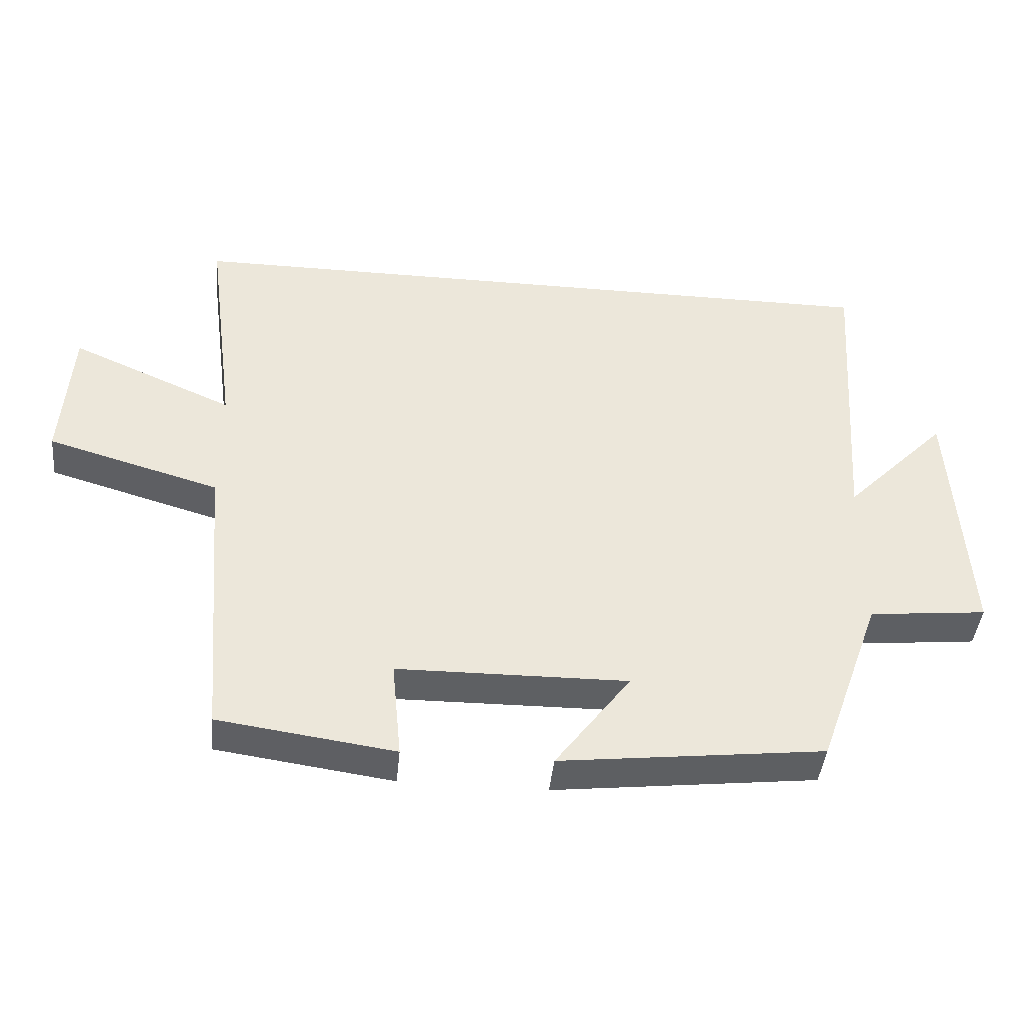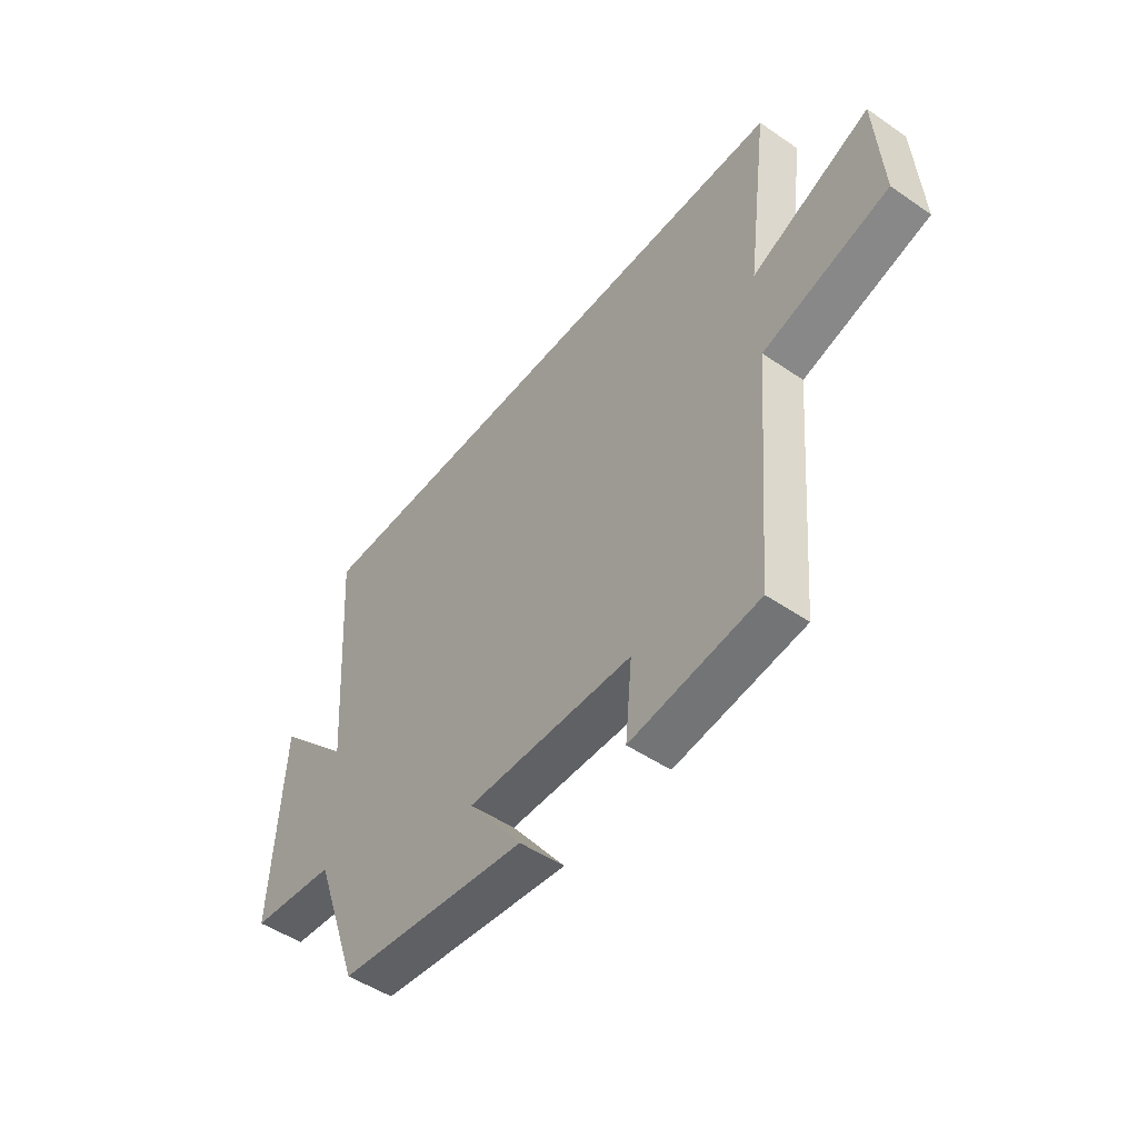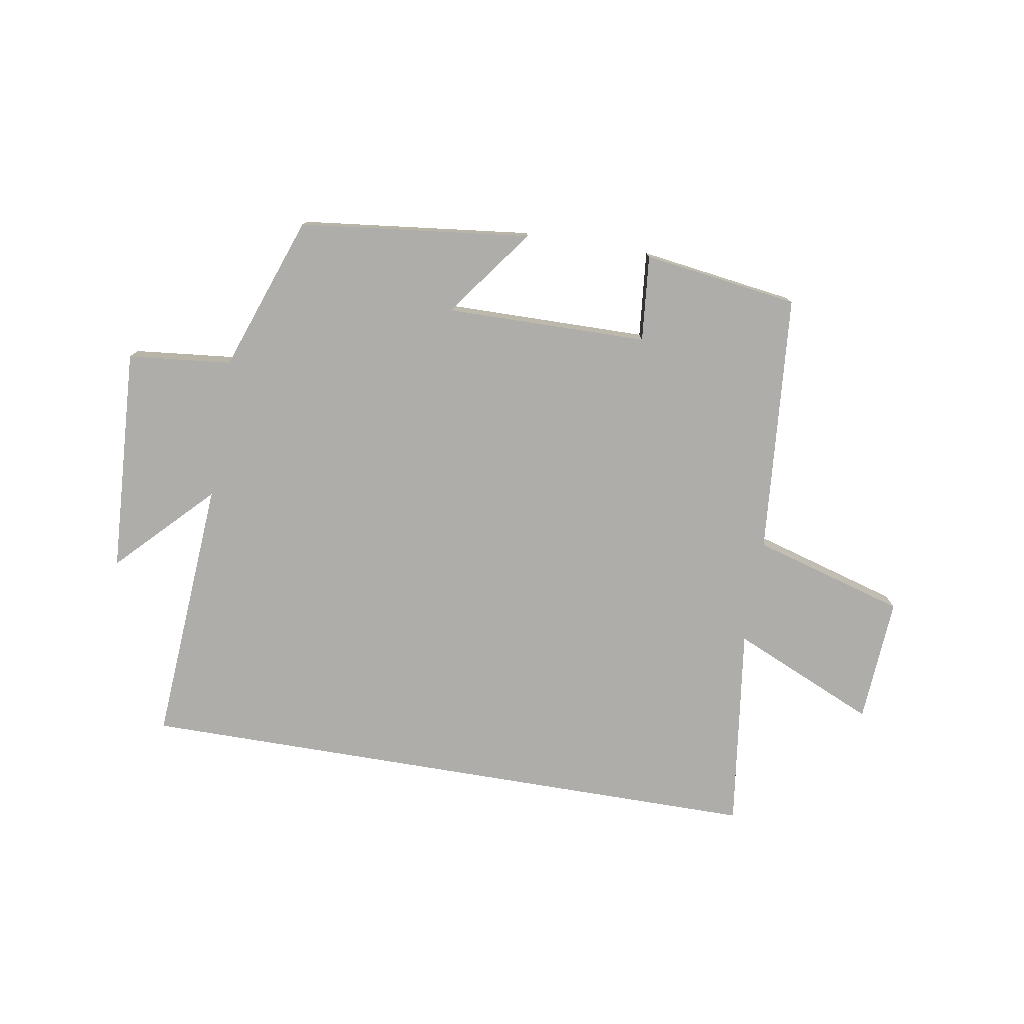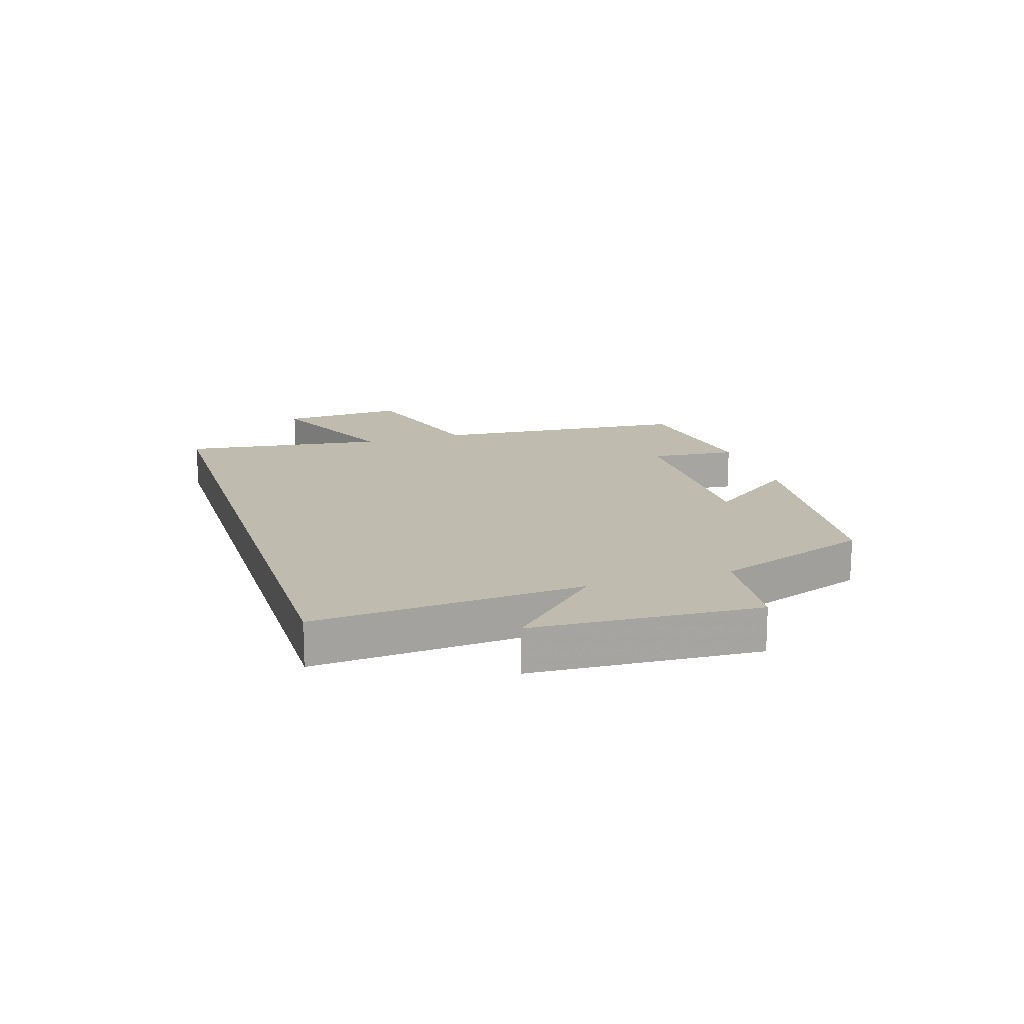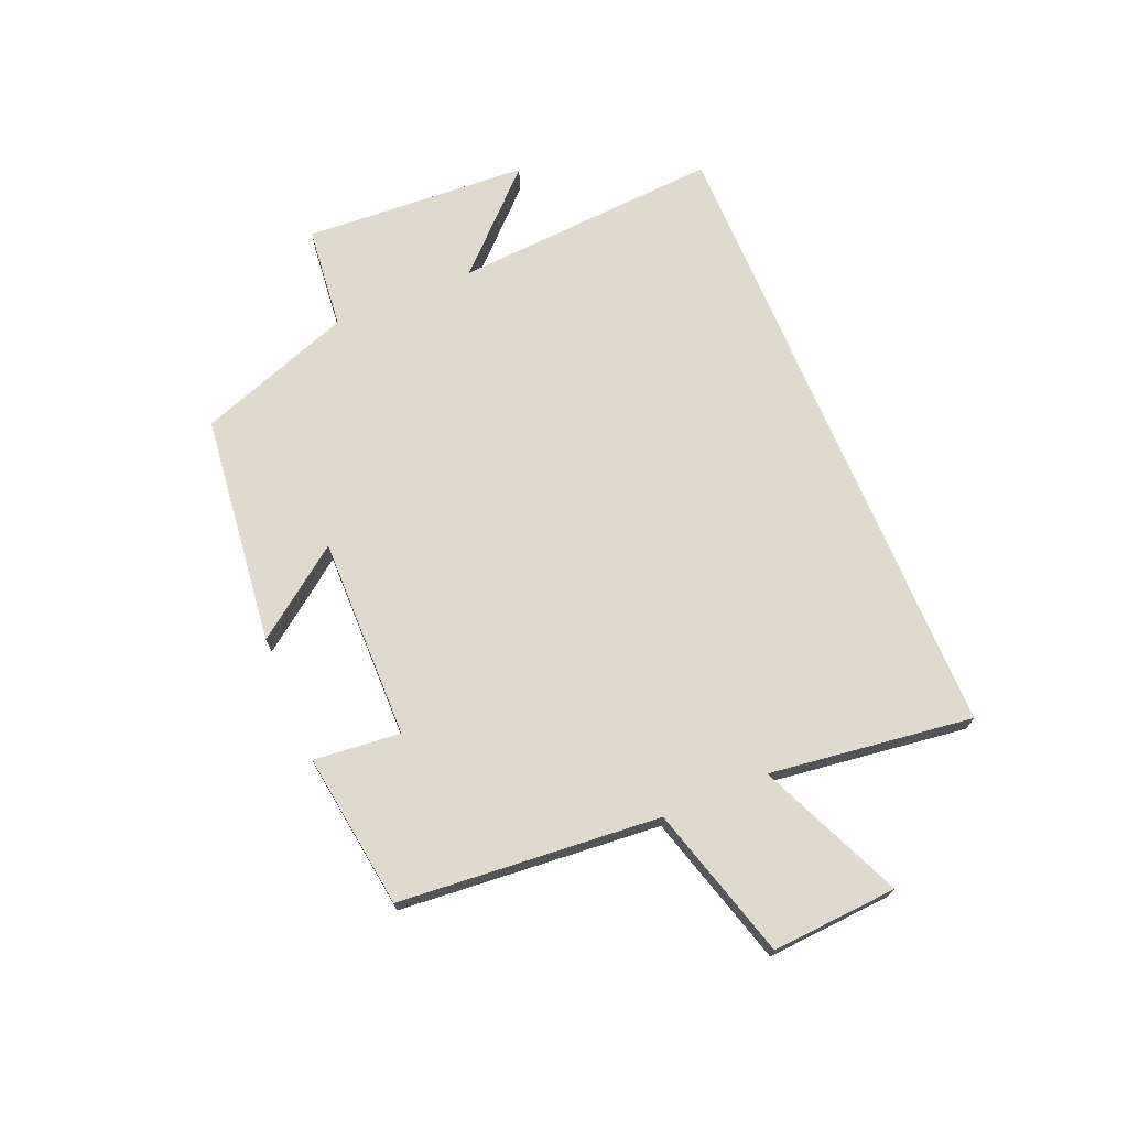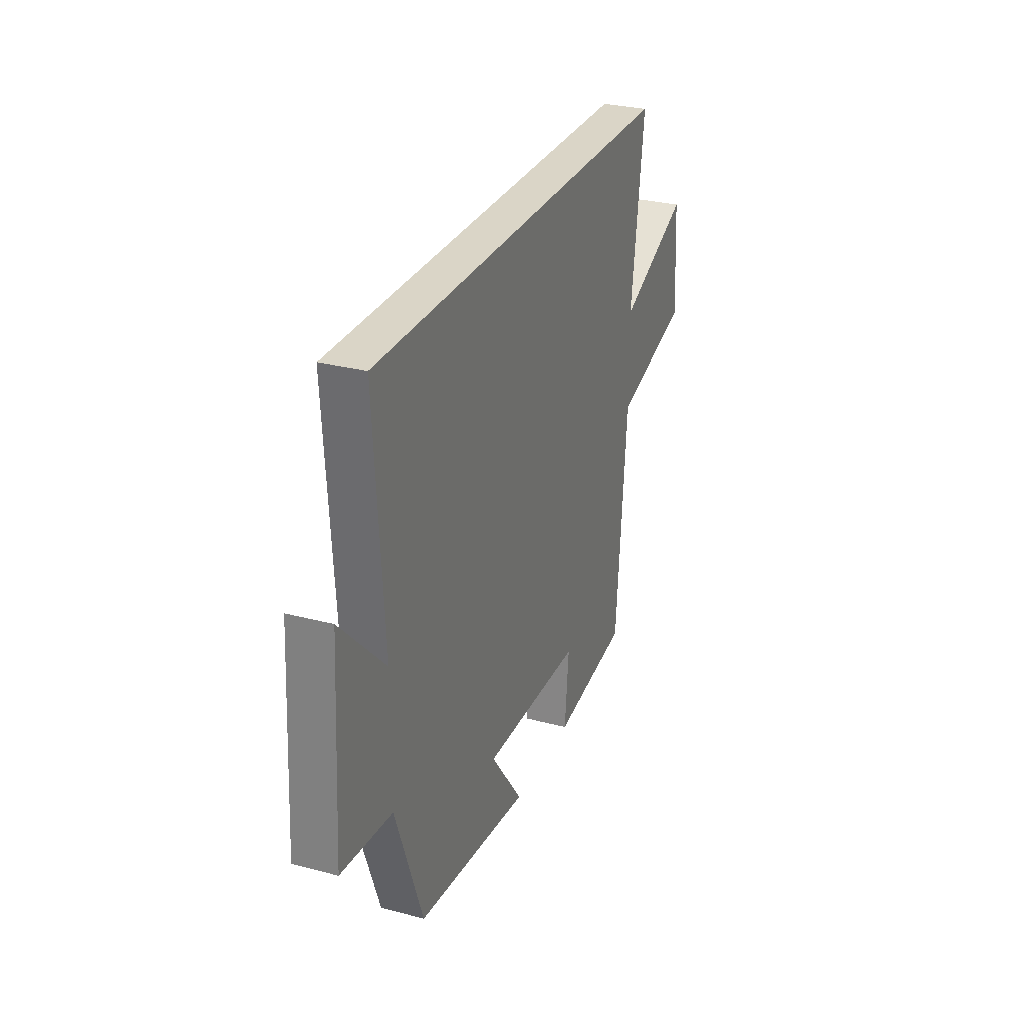
<metadata>
{"format":"obj","ext":"obj","renderer":"f3d","projection":"perspective","resolution":1024,"background":"white","views":[{"elev":-42.8,"azim":-5.6,"up":"+Z"},{"elev":-49.4,"azim":-127.2,"up":"+Z"},{"elev":-77.2,"azim":170.5,"up":"+Y"},{"elev":16.2,"azim":72.5,"up":"+Y"},{"elev":71.2,"azim":-112.7,"up":"+Y"},{"elev":29.0,"azim":111.5,"up":"+Z"}]}
</metadata>
<code>
v -0.463 0.07 -0.463
v -0.5 0.07 -0.023
v -0.757 0.07 0.052
v -0.743 0.07 0.264
v -0.5 0.07 0.157
v -0.545 0.07 0.5
v 0.531 0.07 0.5
v 0.5 0.07 0.049
v 0.653 0.07 0.205
v 0.675 0.07 -0.175
v 0.5 0.07 -0.193
v 0.406 0.07 -0.455
v 0.015 0.07 -0.5
v 0.127 0.07 -0.35
v -0.215 0.07 -0.354
v -0.201 0.07 -0.5
v -0.463 0 -0.463
v -0.5 0 -0.023
v -0.757 0 0.052
v -0.743 0 0.264
v -0.5 0 0.157
v -0.545 0 0.5
v 0.531 0 0.5
v 0.5 0 0.049
v 0.653 0 0.205
v 0.675 0 -0.175
v 0.5 0 -0.193
v 0.406 0 -0.455
v 0.015 0 -0.5
v 0.127 0 -0.35
v -0.215 0 -0.354
v -0.201 0 -0.5
f 15 16 1 2
f 14 15 2
f 11 12 13 14
f 11 14 2
f 8 9 10 11
f 8 11 2 3
f 5 6 7 8
f 5 8 3
f 3 4 5
f 18 17 32 31
f 18 31 30
f 30 29 28 27
f 18 30 27
f 27 26 25 24
f 19 18 27 24
f 24 23 22 21
f 19 24 21
f 21 20 19
f 1 17 18 2
f 2 18 19 3
f 3 19 20 4
f 4 20 21 5
f 5 21 22 6
f 6 22 23 7
f 7 23 24 8
f 8 24 25 9
f 9 25 26 10
f 10 26 27 11
f 11 27 28 12
f 12 28 29 13
f 13 29 30 14
f 14 30 31 15
f 15 31 32 16
f 16 32 17 1

</code>
